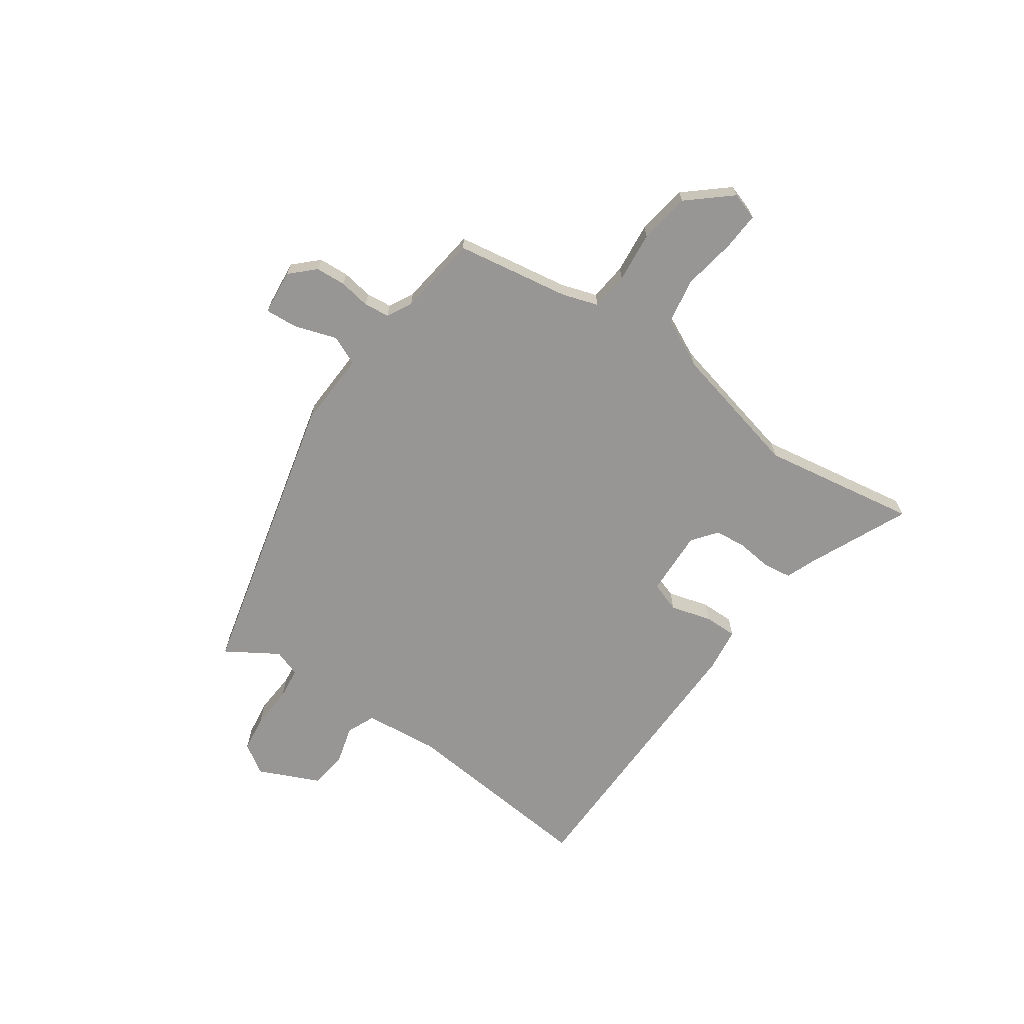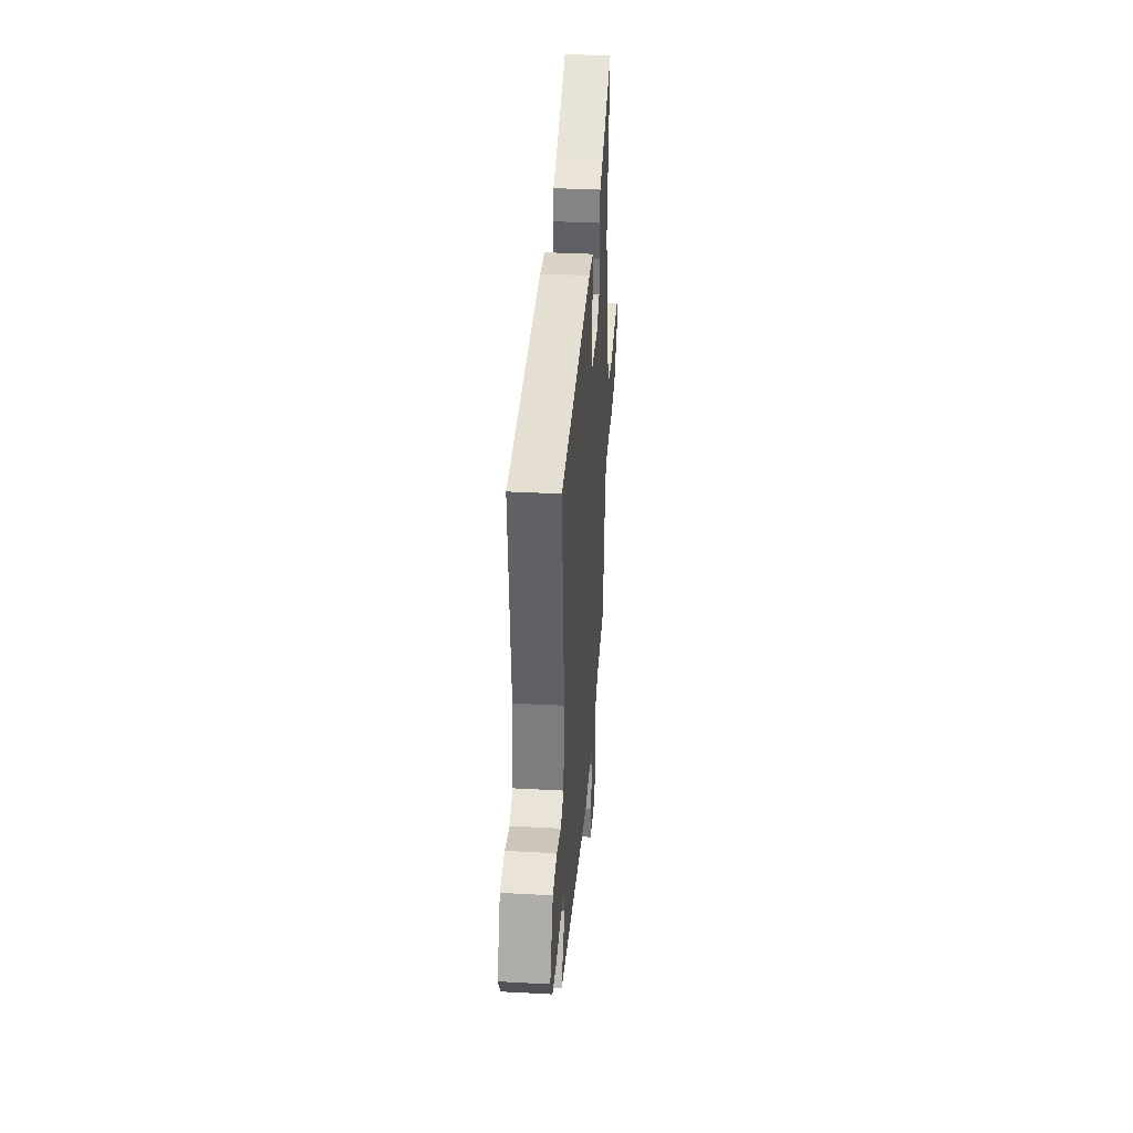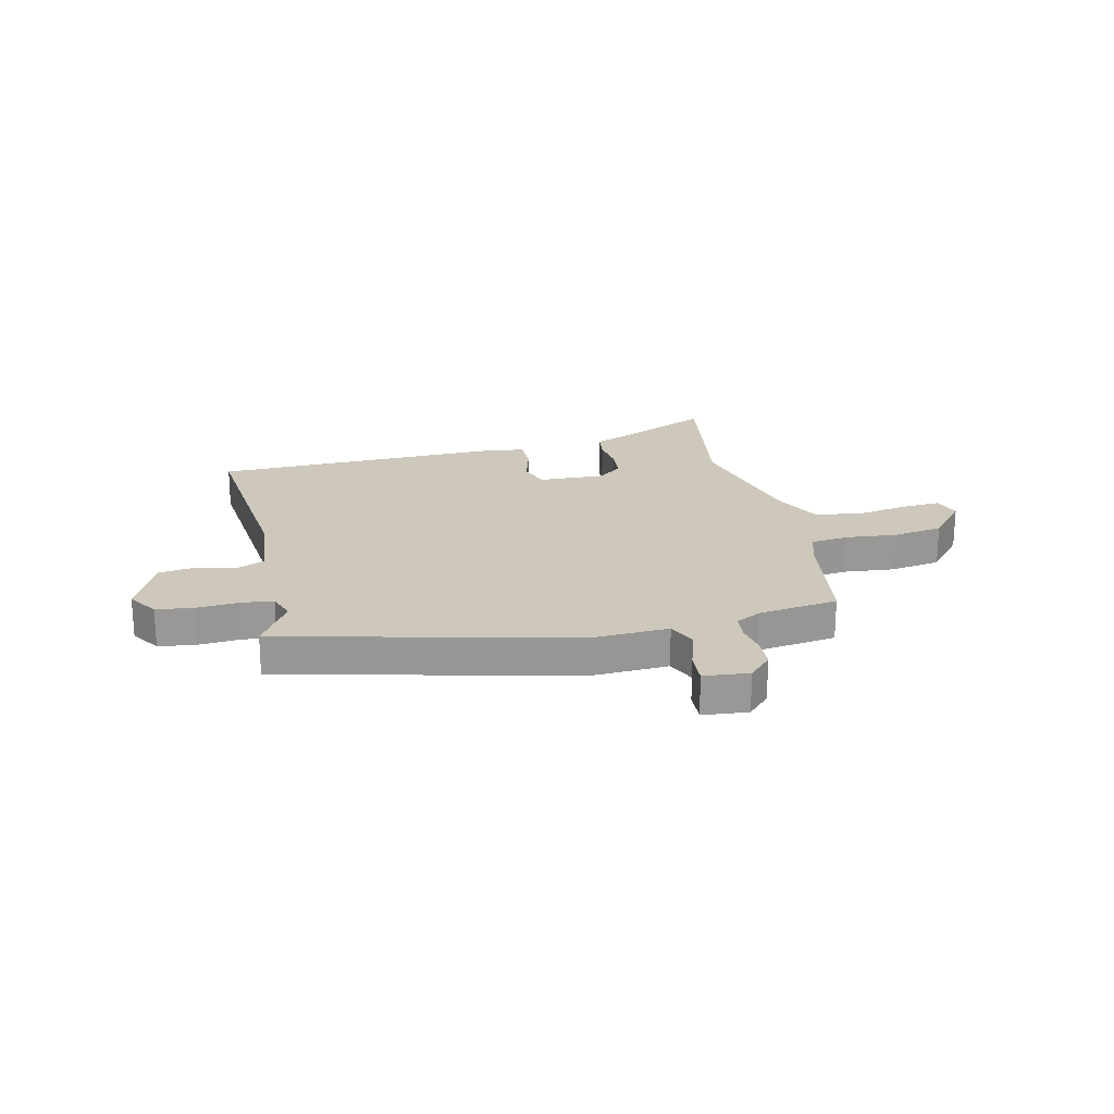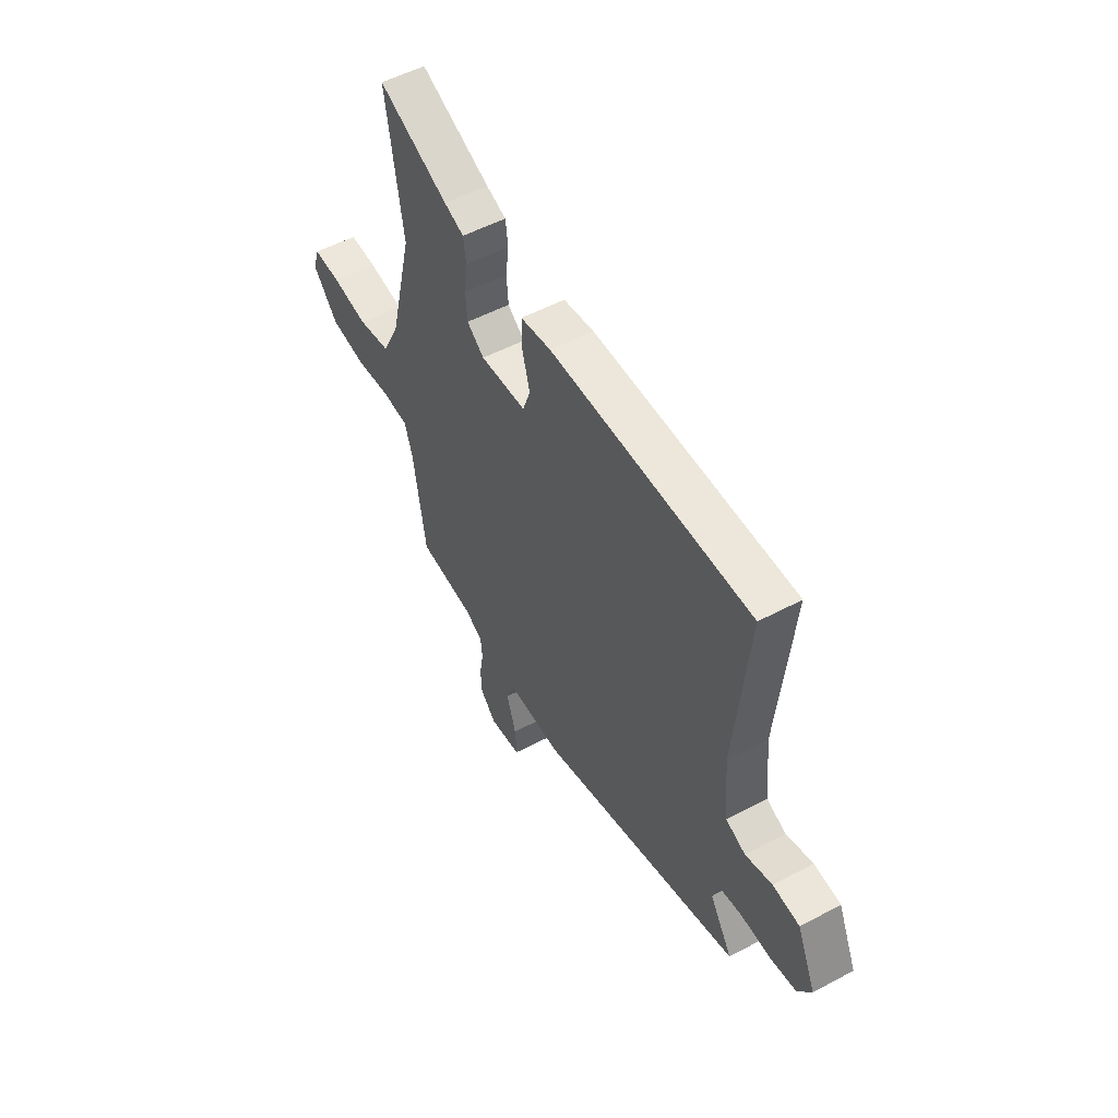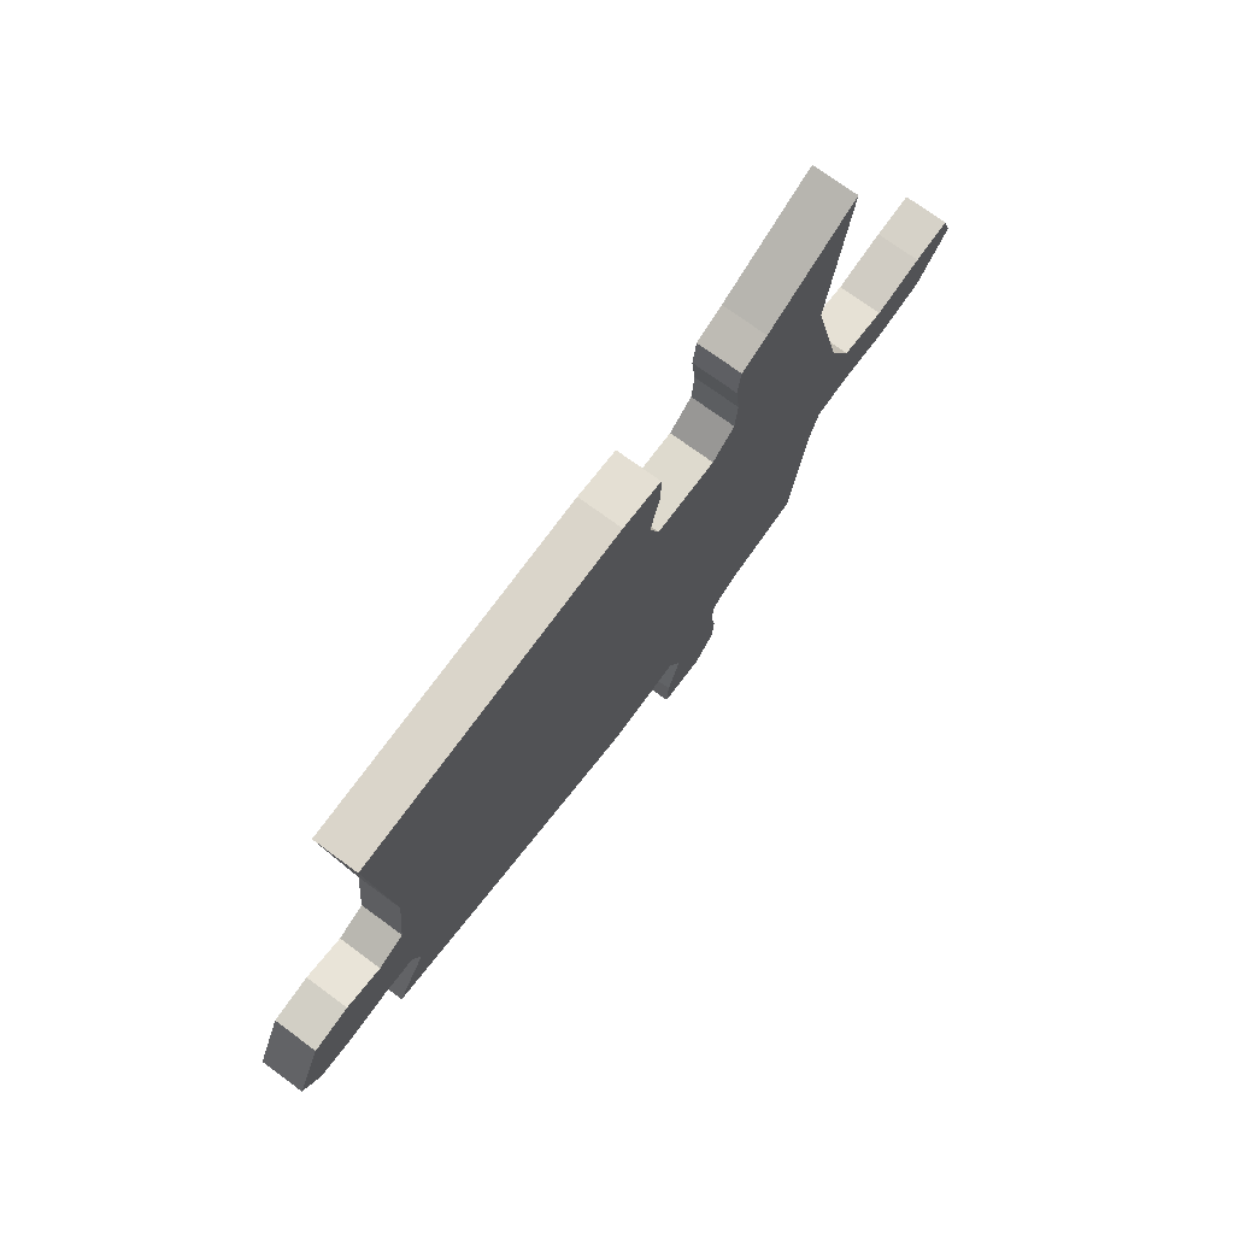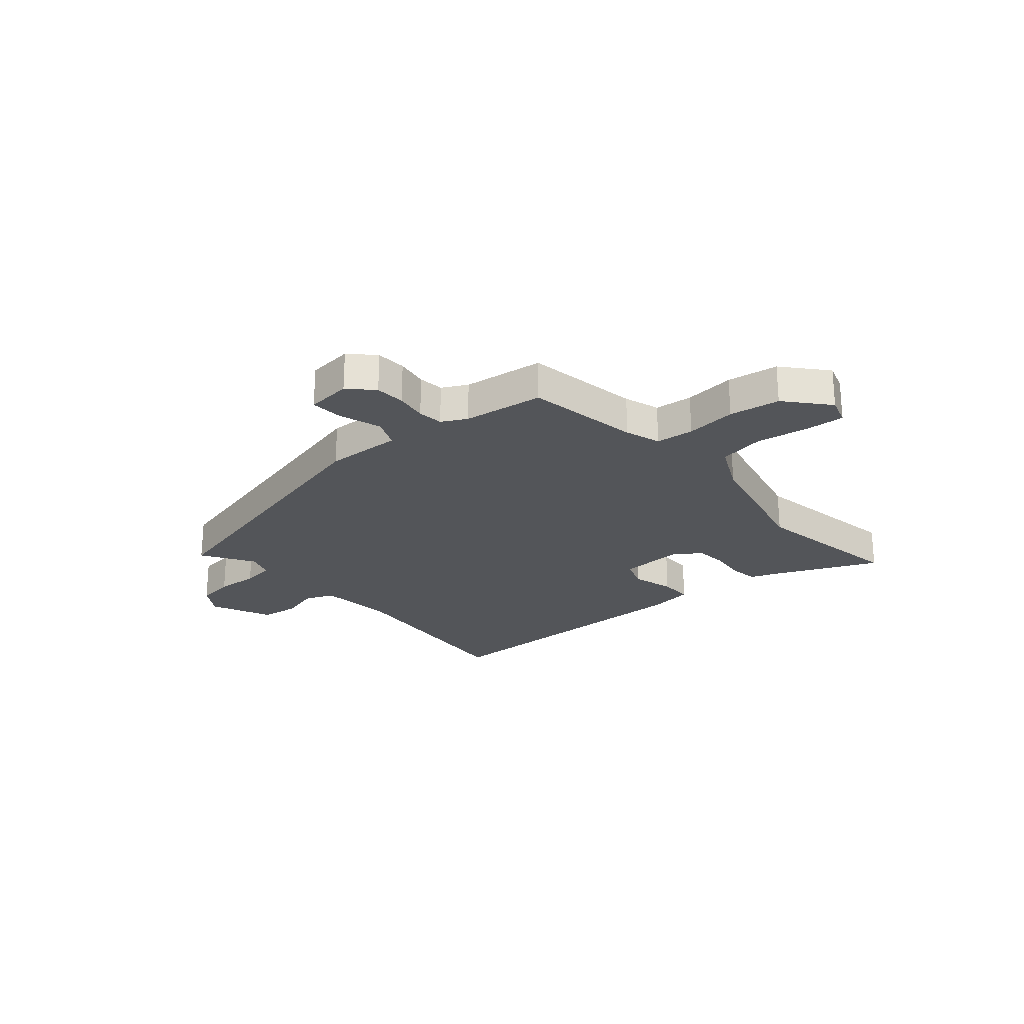
<metadata>
{"format":"obj","ext":"obj","renderer":"f3d","projection":"perspective","resolution":1024,"background":"white","views":[{"elev":-67.8,"azim":-124.5,"up":"+Y"},{"elev":35.8,"azim":94.1,"up":"+Z"},{"elev":21.8,"azim":167.1,"up":"+Y"},{"elev":52.0,"azim":60.0,"up":"+Z"},{"elev":73.0,"azim":126.3,"up":"+Z"},{"elev":-24.4,"azim":-138.7,"up":"+Y"}]}
</metadata>
<code>
v -0.47 0.07 0.307
v -0.515 0.07 0.596
v -0.328 0.07 0.51
v -0.275 0.07 0.489
v -0.268 0.07 0.437
v -0.276 0.07 0.372
v -0.271 0.07 0.313
v -0.225 0.07 0.277
v -0.103 0.07 0.281
v -0.083 0.07 0.337
v -0.104 0.07 0.413
v -0.104 0.07 0.474
v -0.023 0.07 0.484
v 0.51 0.07 0.472
v 0.473 0.07 0.103
v 0.486 0.07 -0.036
v 0.538 0.07 -0.059
v 0.609 0.07 -0.04
v 0.68 0.07 -0.05
v 0.73 0.07 -0.163
v 0.694 0.07 -0.218
v 0.625 0.07 -0.227
v 0.547 0.07 -0.221
v 0.487 0.07 -0.228
v 0.469 0.07 -0.278
v 0.528 0.07 -0.374
v -0.012 0.07 -0.503
v -0.154 0.07 -0.496
v -0.178 0.07 -0.55
v -0.153 0.07 -0.628
v -0.149 0.07 -0.689
v -0.233 0.07 -0.697
v -0.275 0.07 -0.653
v -0.278 0.07 -0.597
v -0.268 0.07 -0.539
v -0.273 0.07 -0.492
v -0.319 0.07 -0.467
v -0.468 0.07 -0.446
v -0.501 0.07 -0.234
v -0.522 0.07 -0.168
v -0.592 0.07 -0.16
v -0.686 0.07 -0.169
v -0.78 0.07 -0.154
v -0.847 0.07 -0.075
v -0.83 0.07 -0.024
v -0.758 0.07 -0.029
v -0.662 0.07 -0.046
v -0.576 0.07 -0.032
v -0.531 0.07 0.058
v -0.47 0 0.307
v -0.515 0 0.596
v -0.328 0 0.51
v -0.275 0 0.489
v -0.268 0 0.437
v -0.276 0 0.372
v -0.271 0 0.313
v -0.225 0 0.277
v -0.103 0 0.281
v -0.083 0 0.337
v -0.104 0 0.413
v -0.104 0 0.474
v -0.023 0 0.484
v 0.51 0 0.472
v 0.473 0 0.103
v 0.486 0 -0.036
v 0.538 0 -0.059
v 0.609 0 -0.04
v 0.68 0 -0.05
v 0.73 0 -0.163
v 0.694 0 -0.218
v 0.625 0 -0.227
v 0.547 0 -0.221
v 0.487 0 -0.228
v 0.469 0 -0.278
v 0.528 0 -0.374
v -0.012 0 -0.503
v -0.154 0 -0.496
v -0.178 0 -0.55
v -0.153 0 -0.628
v -0.149 0 -0.689
v -0.233 0 -0.697
v -0.275 0 -0.653
v -0.278 0 -0.597
v -0.268 0 -0.539
v -0.273 0 -0.492
v -0.319 0 -0.467
v -0.468 0 -0.446
v -0.501 0 -0.234
v -0.522 0 -0.168
v -0.592 0 -0.16
v -0.686 0 -0.169
v -0.78 0 -0.154
v -0.847 0 -0.075
v -0.83 0 -0.024
v -0.758 0 -0.029
v -0.662 0 -0.046
v -0.576 0 -0.032
v -0.531 0 0.058
f 45 46 47
f 44 45 47
f 43 44 47
f 42 43 47
f 41 42 47
f 40 41 47 48
f 37 38 39
f 36 37 39 40
f 33 34 35
f 32 33 35
f 31 32 35
f 30 31 35
f 29 30 35
f 28 29 35 36
f 25 26 27 28
f 40 48 49
f 36 40 49
f 28 36 49
f 25 28 49
f 24 25 49
f 21 22 23
f 20 21 23
f 19 20 23
f 18 19 23
f 17 18 23
f 13 14 15
f 12 13 15
f 11 12 15
f 10 11 15
f 9 10 15 16
f 8 9 16
f 3 4 5 6
f 3 6 7
f 2 3 7
f 1 2 7
f 24 49 1
f 23 24 1
f 17 23 1
f 16 17 1
f 8 16 1
f 1 7 8
f 96 95 94
f 96 94 93
f 96 93 92
f 96 92 91
f 96 91 90
f 97 96 90 89
f 88 87 86
f 89 88 86 85
f 84 83 82
f 84 82 81
f 84 81 80
f 84 80 79
f 84 79 78
f 85 84 78 77
f 77 76 75 74
f 98 97 89
f 98 89 85
f 98 85 77
f 98 77 74
f 98 74 73
f 72 71 70
f 72 70 69
f 72 69 68
f 72 68 67
f 72 67 66
f 64 63 62
f 64 62 61
f 64 61 60
f 64 60 59
f 65 64 59 58
f 65 58 57
f 55 54 53 52
f 56 55 52
f 56 52 51
f 56 51 50
f 50 98 73
f 50 73 72
f 50 72 66
f 50 66 65
f 50 65 57
f 57 56 50
f 1 50 51 2
f 2 51 52 3
f 3 52 53 4
f 4 53 54 5
f 5 54 55 6
f 6 55 56 7
f 7 56 57 8
f 8 57 58 9
f 9 58 59 10
f 10 59 60 11
f 11 60 61 12
f 12 61 62 13
f 13 62 63 14
f 14 63 64 15
f 15 64 65 16
f 16 65 66 17
f 17 66 67 18
f 18 67 68 19
f 19 68 69 20
f 20 69 70 21
f 21 70 71 22
f 22 71 72 23
f 23 72 73 24
f 24 73 74 25
f 25 74 75 26
f 26 75 76 27
f 27 76 77 28
f 28 77 78 29
f 29 78 79 30
f 30 79 80 31
f 31 80 81 32
f 32 81 82 33
f 33 82 83 34
f 34 83 84 35
f 35 84 85 36
f 36 85 86 37
f 37 86 87 38
f 38 87 88 39
f 39 88 89 40
f 40 89 90 41
f 41 90 91 42
f 42 91 92 43
f 43 92 93 44
f 44 93 94 45
f 45 94 95 46
f 46 95 96 47
f 47 96 97 48
f 48 97 98 49
f 49 98 50 1

</code>
